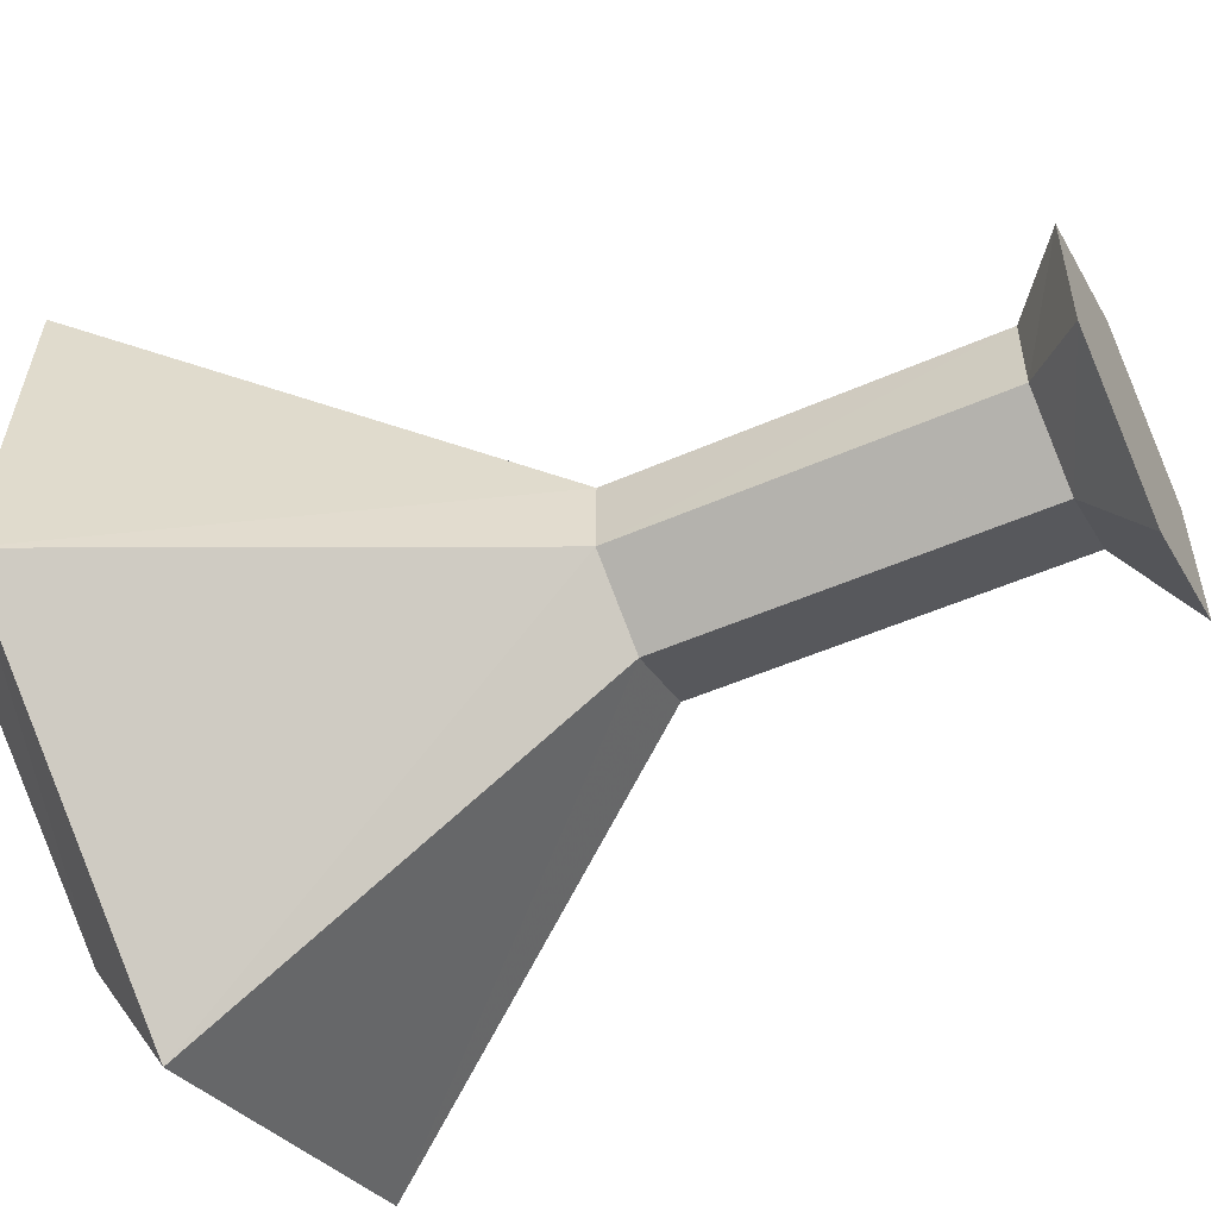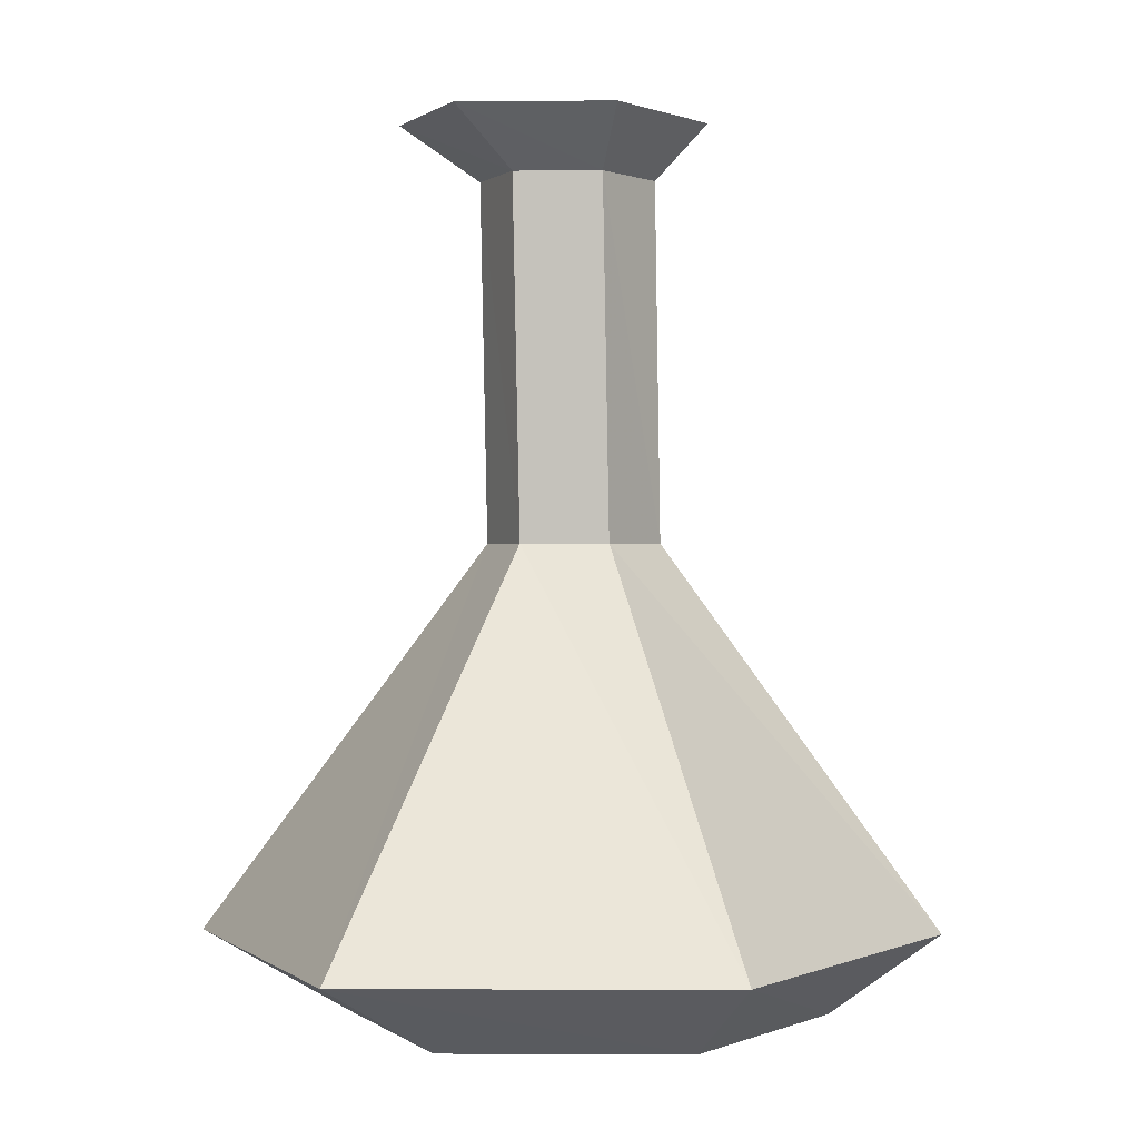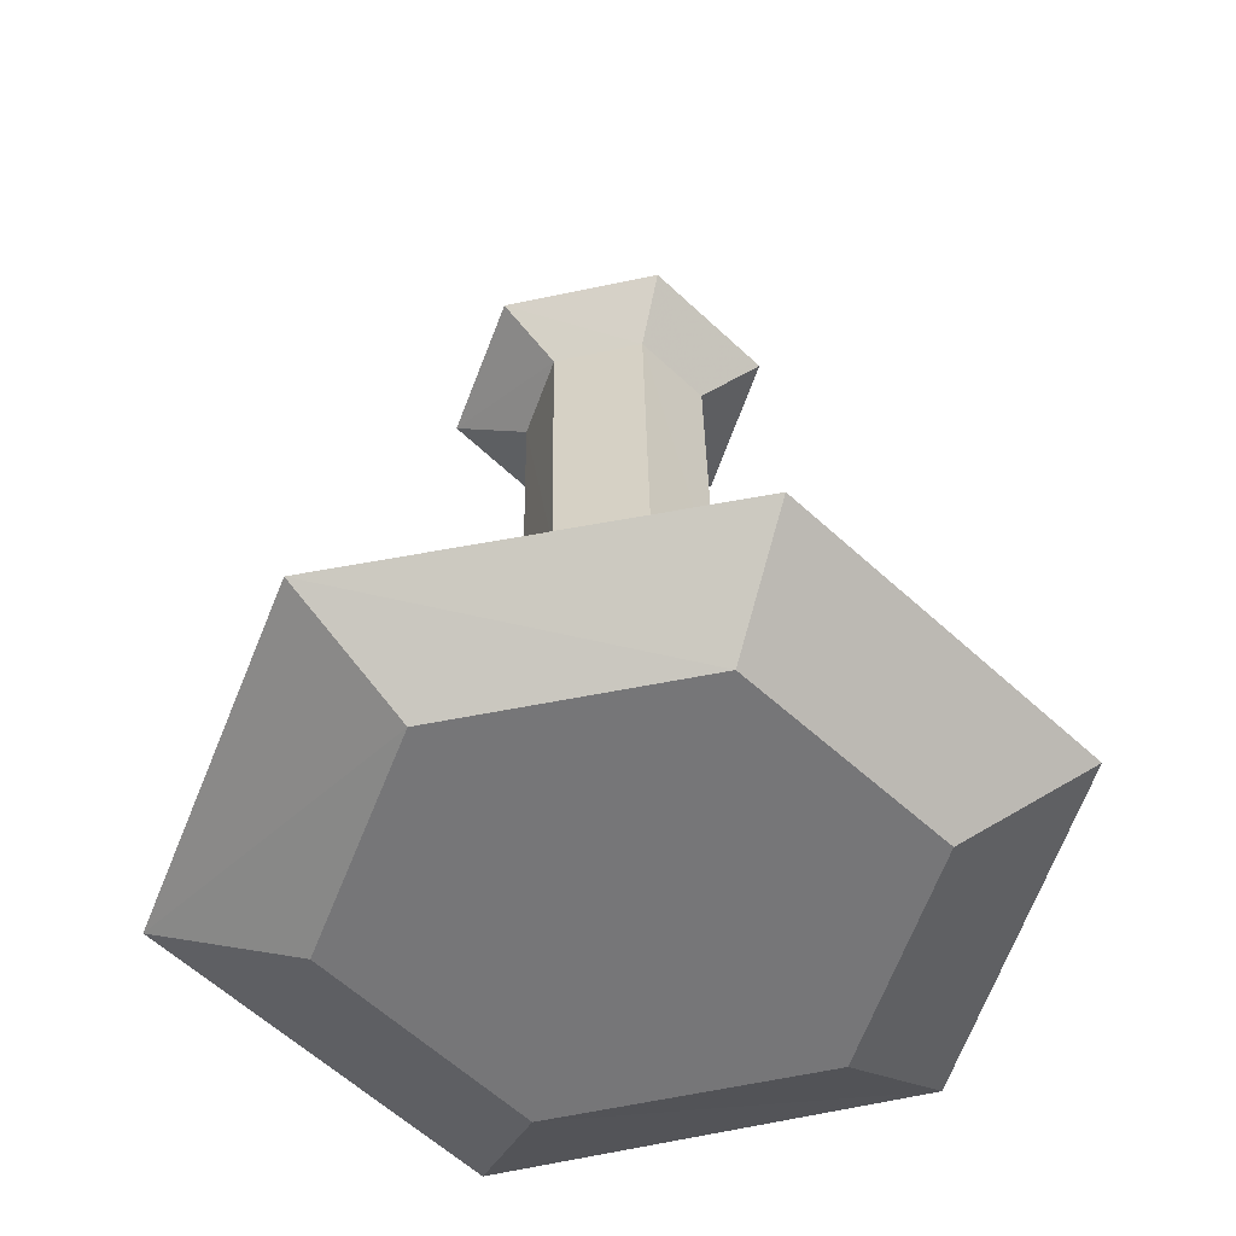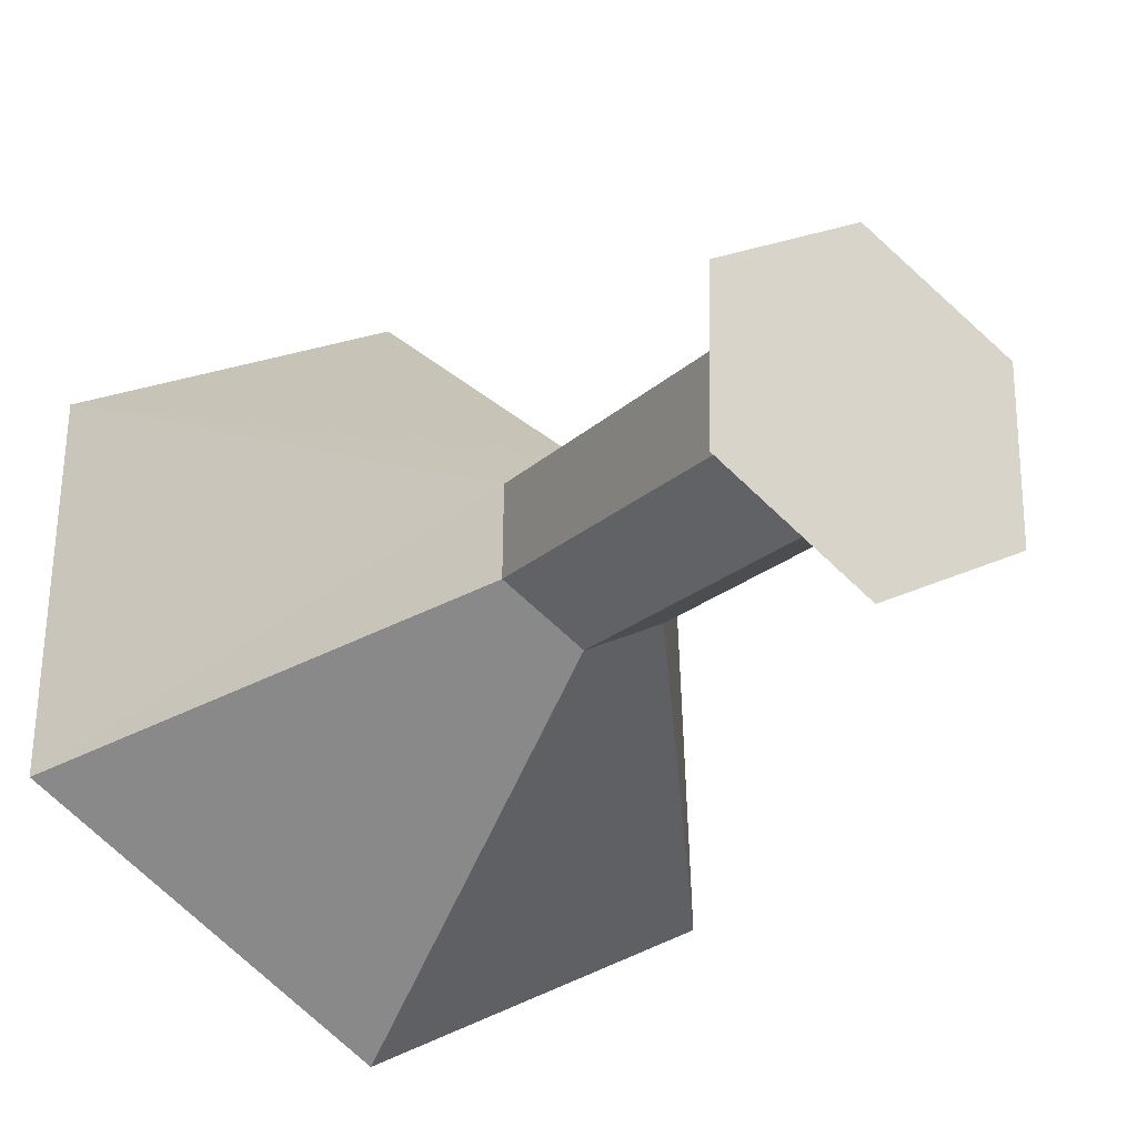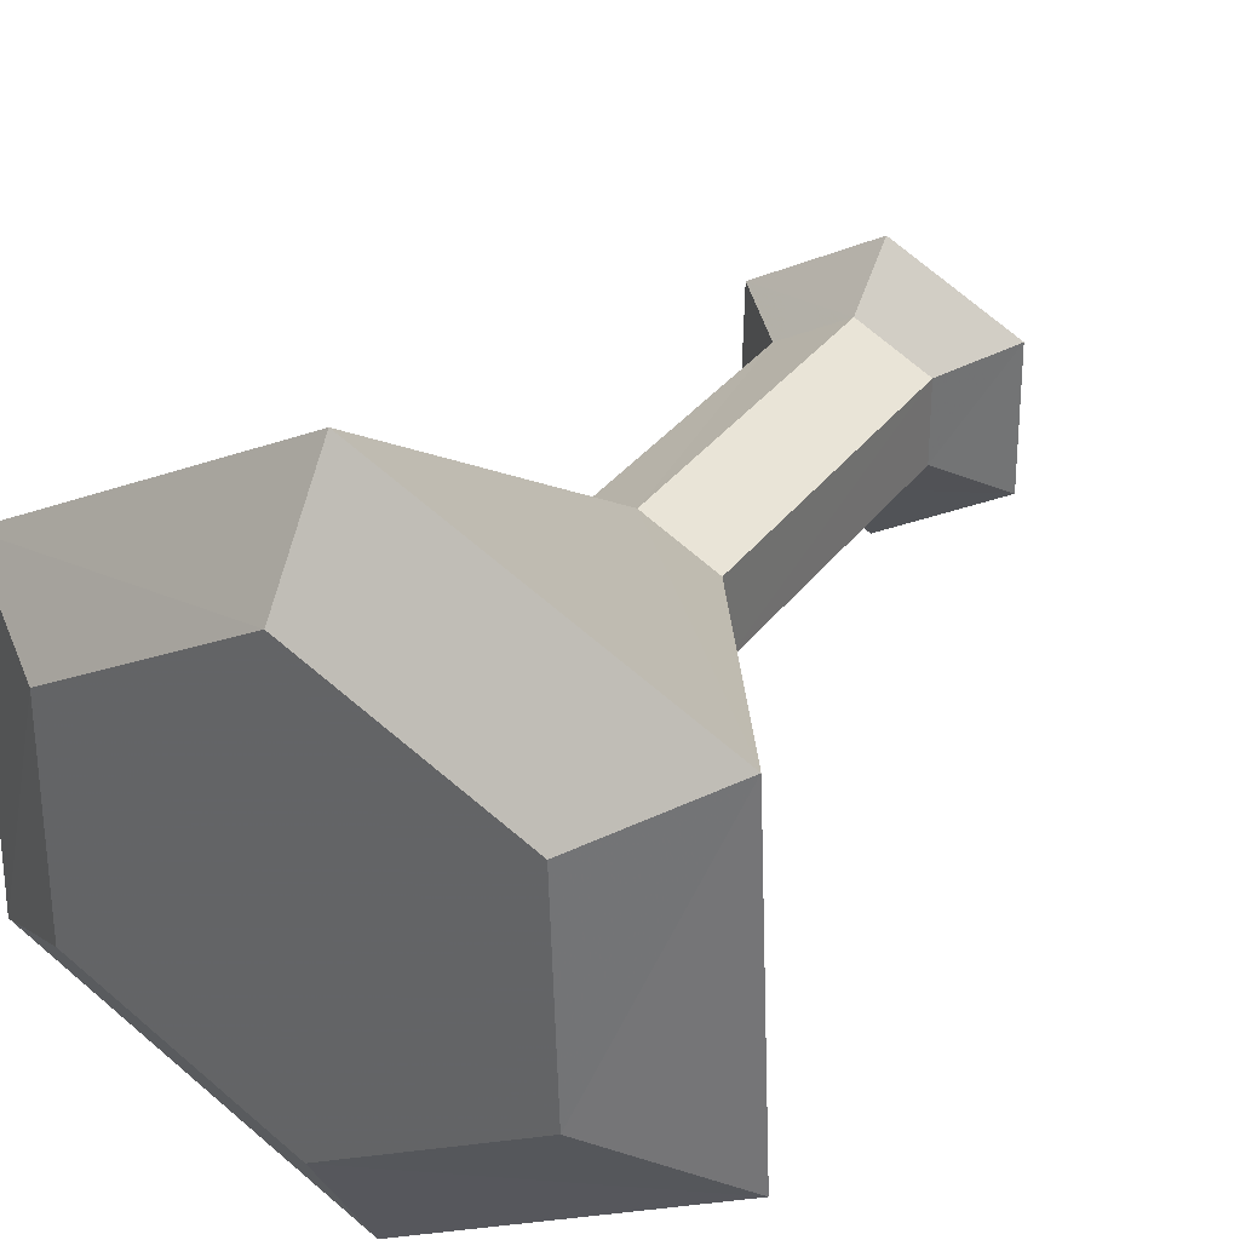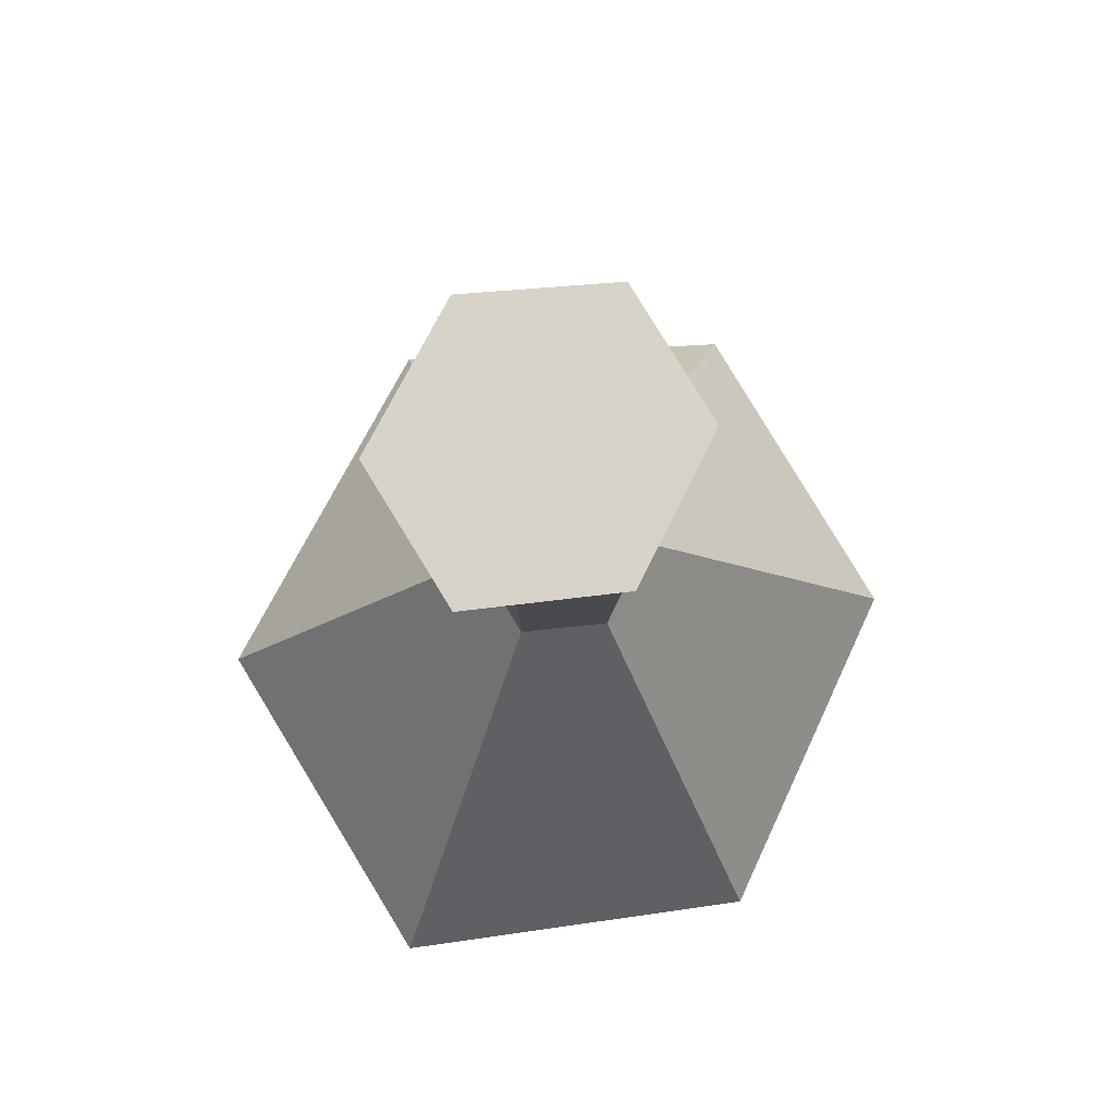
<metadata>
{"format":"obj","ext":"obj","renderer":"f3d","projection":"perspective","resolution":1024,"background":"white","views":[{"elev":-55.1,"azim":-64.4,"up":"+Y"},{"elev":0.5,"azim":92.8,"up":"+Z"},{"elev":-56.9,"azim":160.7,"up":"+Z"},{"elev":-20.4,"azim":-29.4,"up":"+Y"},{"elev":35.1,"azim":-148.2,"up":"+Y"},{"elev":76.3,"azim":84.4,"up":"+Z"}]}
</metadata>
<code>
v  4.388 2.11 2.054
v  1.283 -0.6023 6.863
v  4.586 -2.538 2.054
v  1.277 0.4702 6.863
v  0.267 4.53 2.054
v  0.3041 1.068 6.863
v  -3.78 2.677 2.054
v  -0.6537 0.6166 6.863
v  -3.981 -1.833 2.054
v  -0.6685 -0.4511 6.863
v  0.2596 -4.637 2.054
v  0.3067 -1.071 6.863
v  0.3496 -1.156 11.32
v  -0.6274 -0.5292 11.32
v  -0.616 0.5487 11.32
v  0.3471 1.002 11.32
v  1.318 0.3939 11.32
v  1.327 -0.6887 11.32
v  0.3661 -2.158 12.02
v  -1.355 -1.034 12.02
v  -1.319 0.8579 12.02
v  0.3655 1.65 12.02
v  2.068 0.5933 12.02
v  2.105 -1.321 12.02
v  -2.508 -1.033 1.061
v  0.274 3.139 1.061
v  2.932 1.527 1.061
v  -2.42 1.908 1.061
v  0.2713 -2.806 1.061
v  3.018 -1.472 1.061
g f1_o274_p2_v168
f 1 2 3
f 1 4 2
f 4 1 5
f 5 6 4
f 6 5 7
f 7 8 6
f 8 7 9
f 9 10 8
f 10 9 11
f 11 12 10
f 12 11 3
f 12 3 2
f 12 2 13
f 12 13 14
f 14 10 12
f 10 14 15
f 15 8 10
f 8 15 16
f 16 6 8
f 6 16 17
f 17 4 6
f 4 17 18
f 18 2 4
f 18 13 2
f 13 18 19
f 13 19 20
f 20 14 13
f 14 20 21
f 21 15 14
f 20 22 21
f 20 23 22
f 20 24 23
f 24 20 19
f 22 15 21
f 22 16 15
f 16 22 23
f 23 17 16
f 17 23 24
f 24 18 17
f 18 24 19
f 25 26 27
f 26 25 28
f 27 1 3
f 1 27 26
f 26 5 1
f 5 26 28
f 28 7 5
f 7 28 25
f 25 9 7
f 9 25 29
f 29 11 9
f 11 29 30
f 30 3 11
f 30 27 3
f 30 25 27
f 25 30 29

</code>
